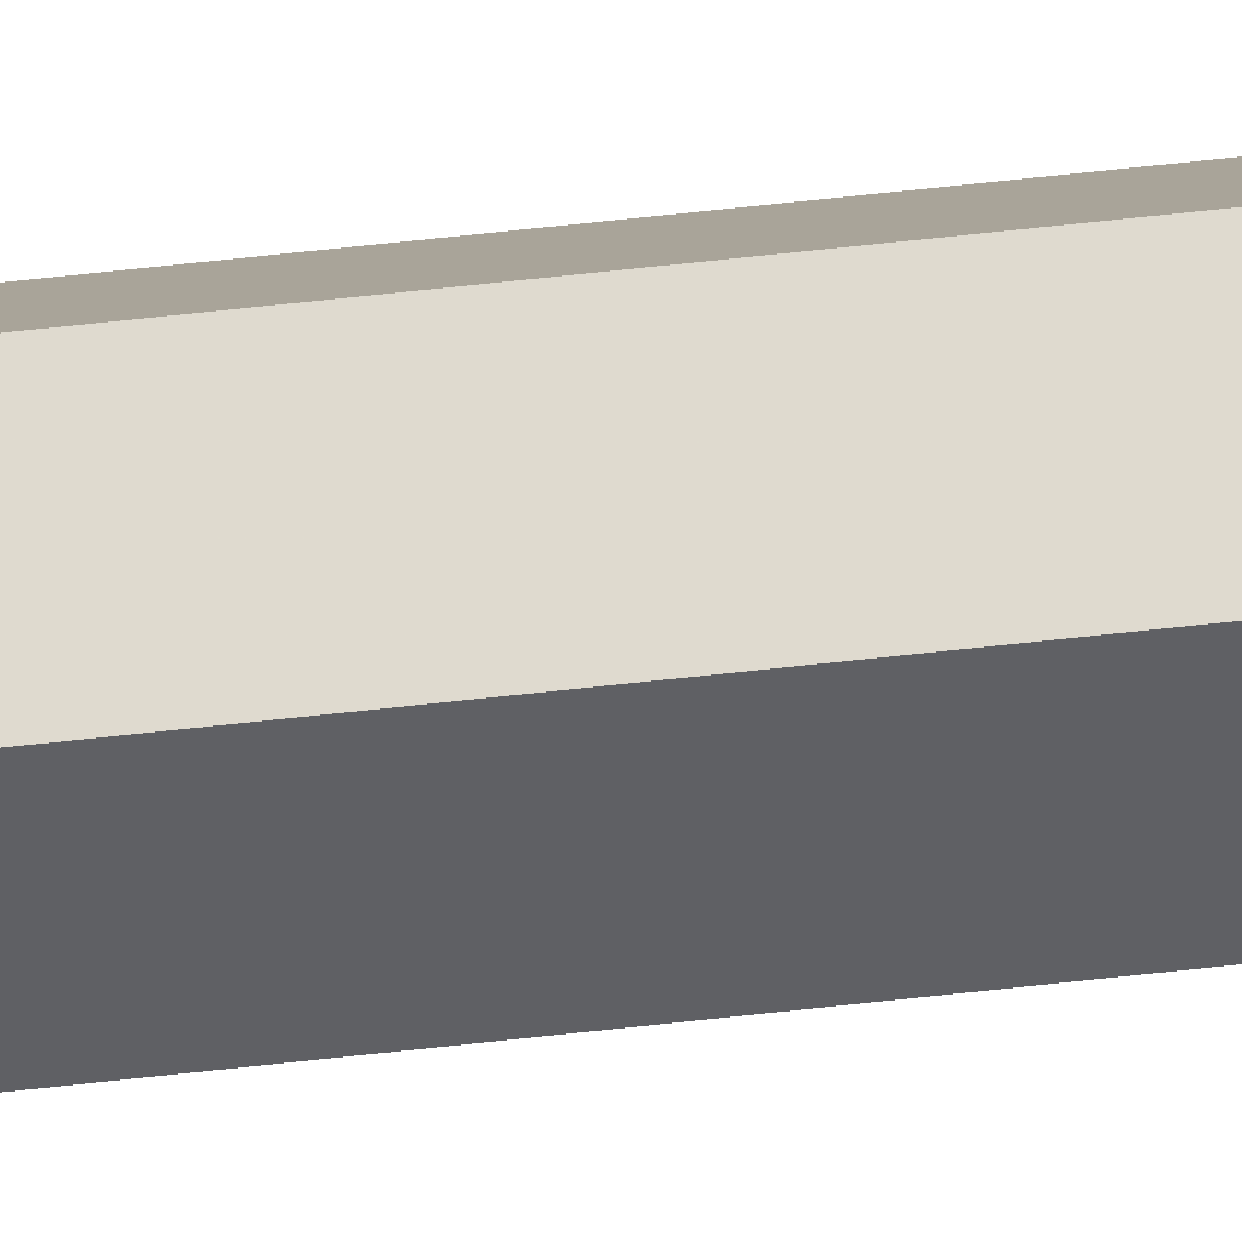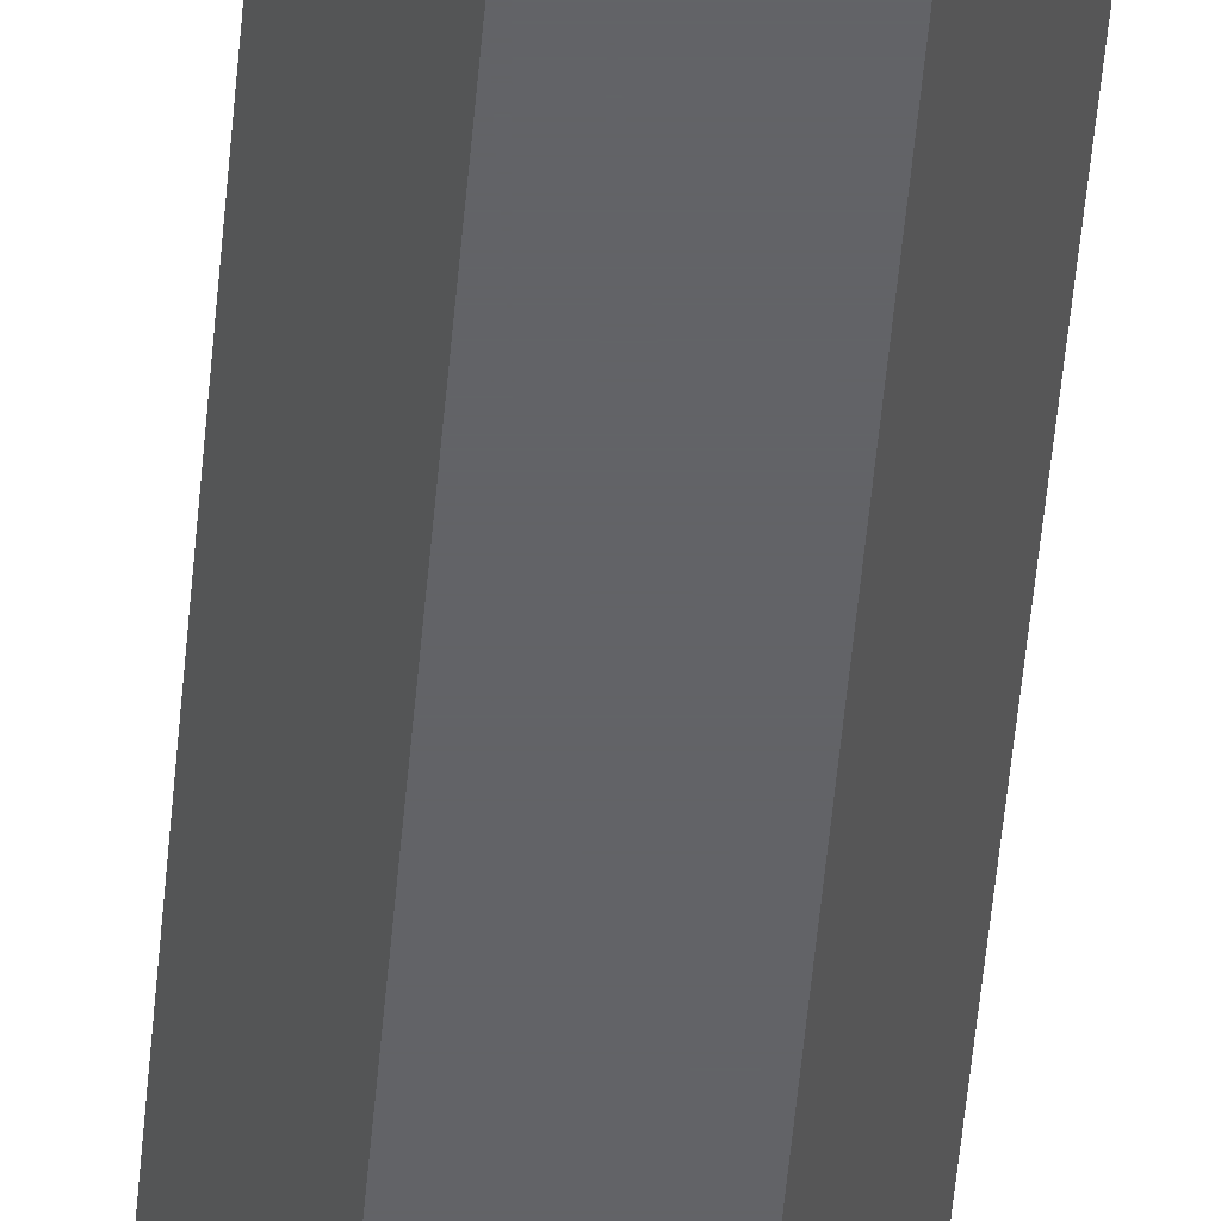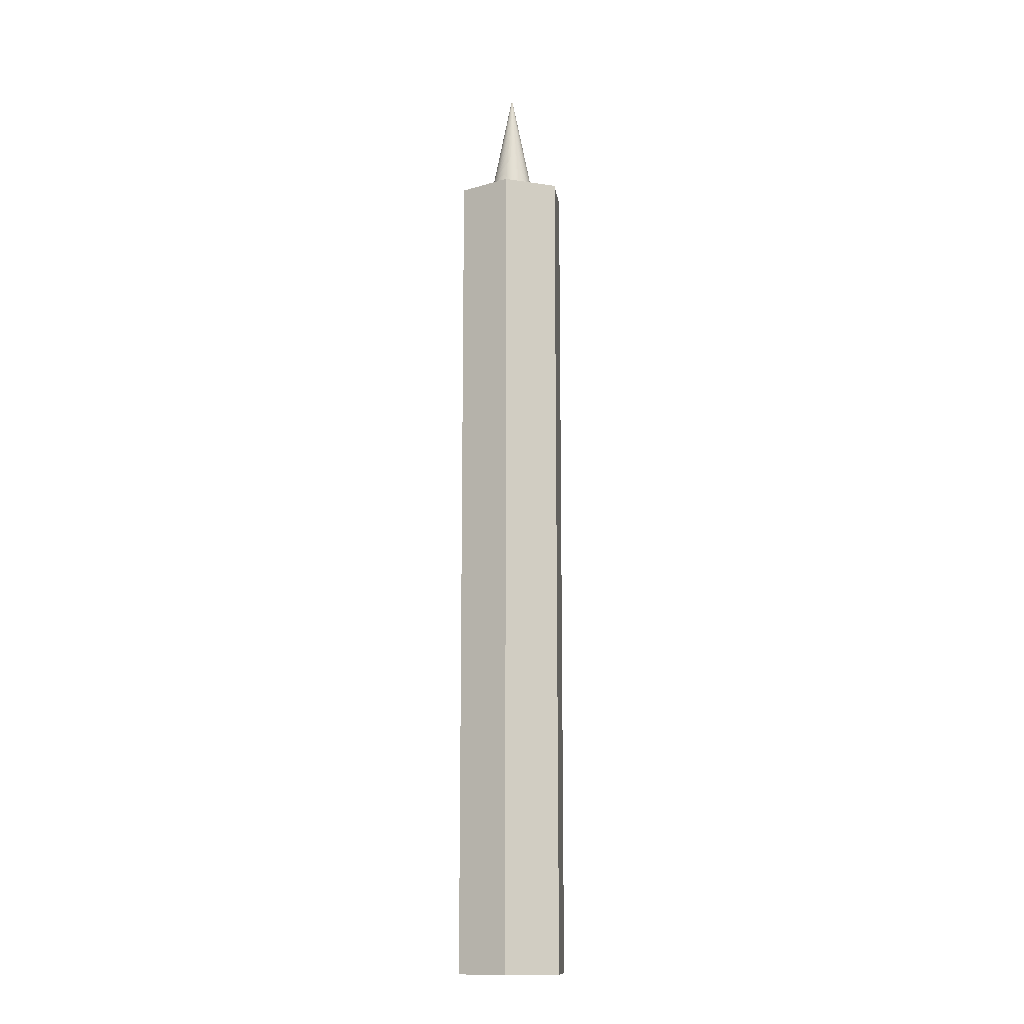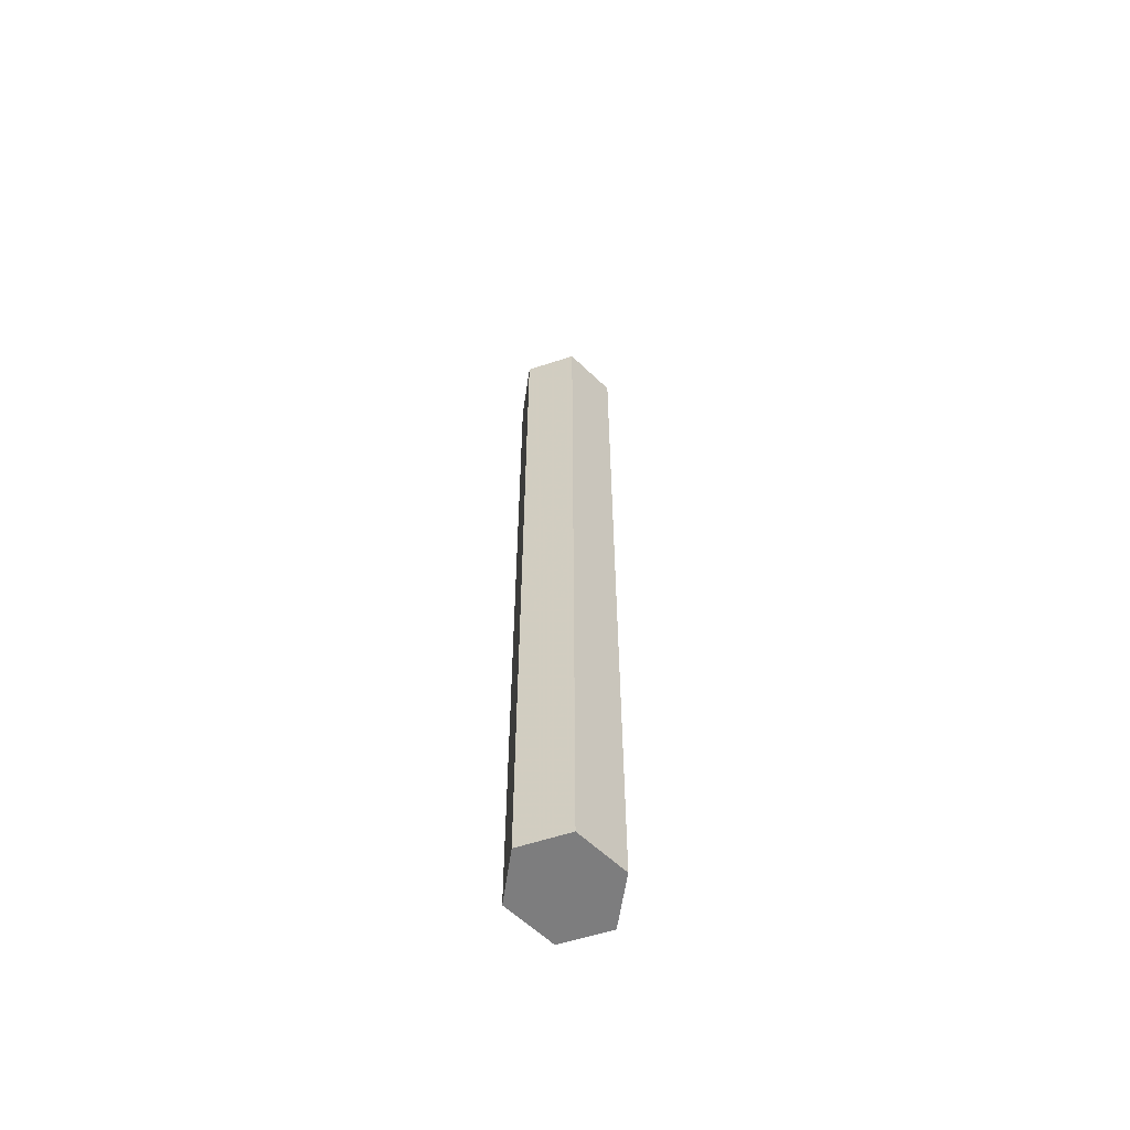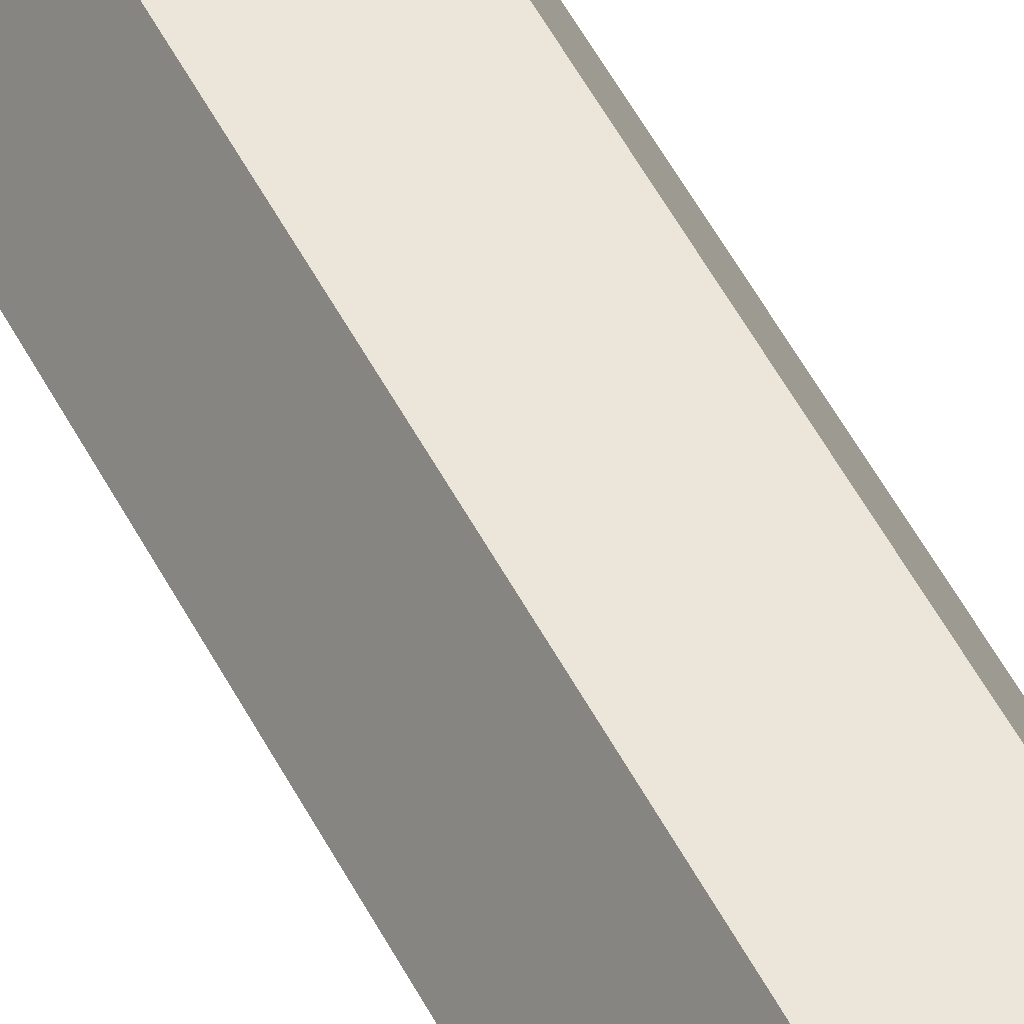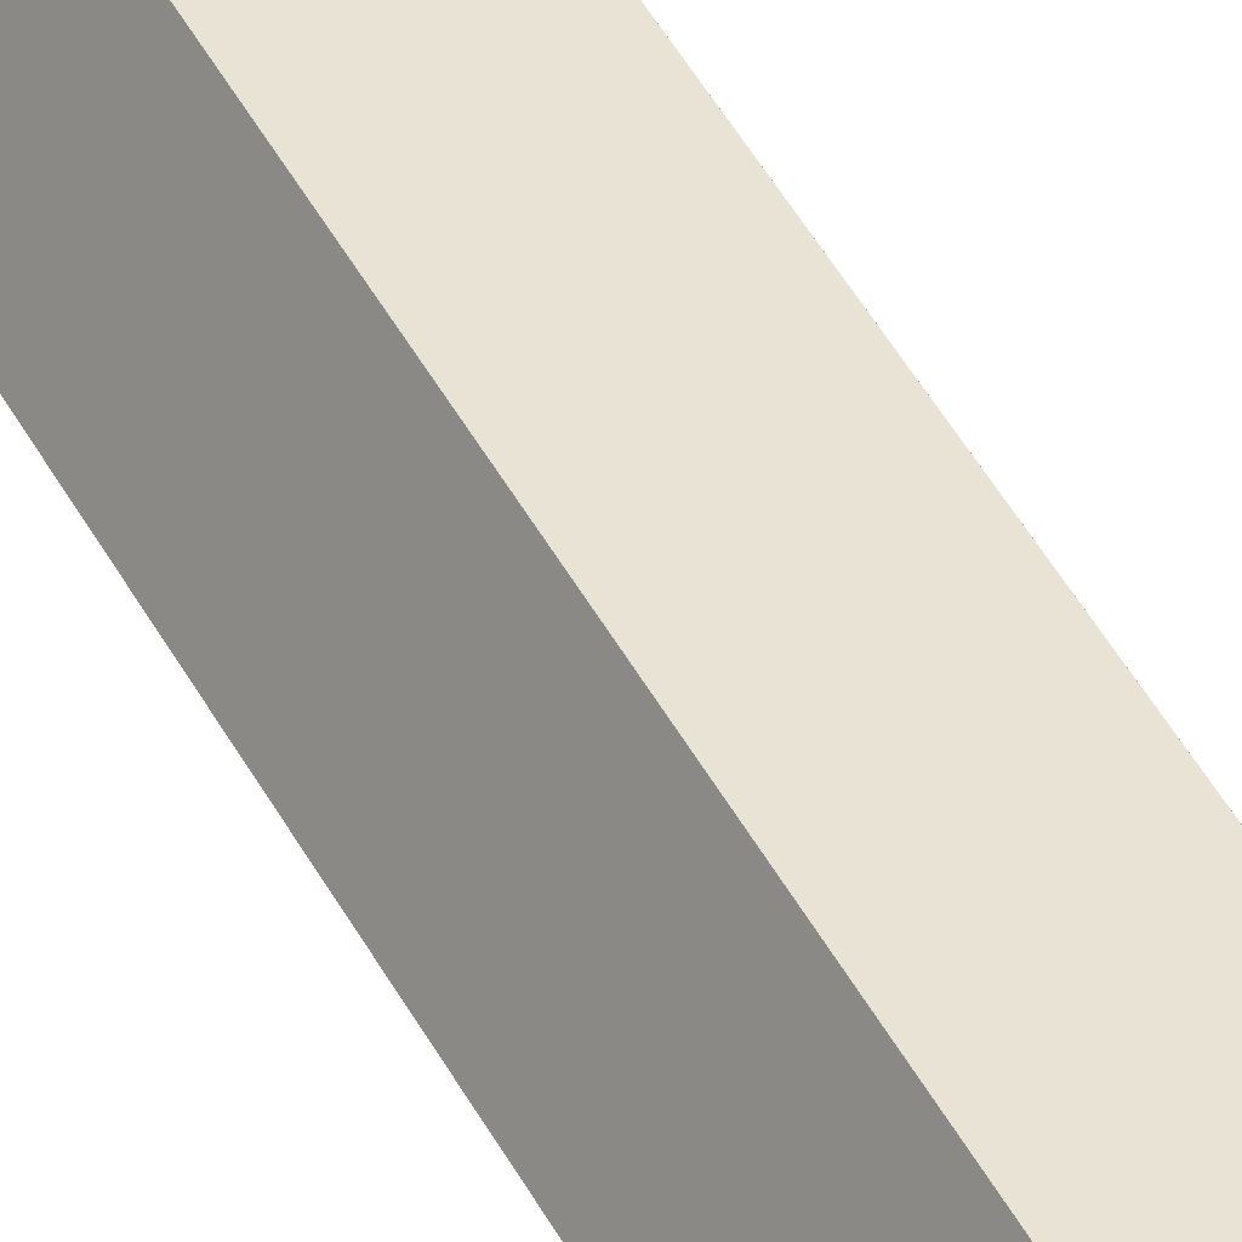
<metadata>
{"format":"obj","ext":"obj","renderer":"f3d","projection":"perspective","resolution":1024,"background":"white","views":[{"elev":70.4,"azim":83.8,"up":"+Y"},{"elev":-51.0,"azim":-4.9,"up":"+Y"},{"elev":-12.9,"azim":-82.7,"up":"+Z"},{"elev":-59.1,"azim":-161.6,"up":"+Z"},{"elev":47.5,"azim":154.8,"up":"+Y"},{"elev":42.3,"azim":154.9,"up":"+Y"}]}
</metadata>
<code>
o Object.1
v 79.88 40 500
v 79.88 40 0
v 95 70.15 0
v 95 70.15 500
v 50.12 40 500
v 80.12 99.85 500
v 35 70.15 500
v 50.12 40 0
v 35 70.15 0
v 50.12 100 0
v 80.12 99.85 0
v 50.12 100 500
f 1 2 3
f 1 3 4
f 5 1 4
f 4 6 5
f 5 6 7
f 7 8 5
f 5 8 2
f 7 9 8
f 8 9 10
f 10 11 8
f 3 8 11
f 6 3 11
f 6 11 10
f 6 10 12
f 7 12 10
f 7 10 9
f 6 12 7
f 6 4 3
f 8 3 2
f 1 5 2
o Object.2
v 51.82 83.19 470
v 49.81 80 470
v 51.09 82.18 470
v 65 70 570
v 52.6 84.14 470
v 53.44 85.04 470
v 49.27 78.85 470
v 50.42 81.11 470
v 48.8 77.65 470
v 48.39 76.43 470
v 54.32 85.87 470
v 55.26 86.63 470
v 48.06 75.18 470
v 56.23 87.32 470
v 47.8 73.9 470
v 47.61 72.61 470
v 57.24 87.94 470
v 58.29 88.48 470
v 47.5 71.31 470
v 59.36 88.94 470
v 47.46 70 470
v 47.5 68.69 470
v 60.46 89.32 470
v 61.58 89.62 470
v 47.61 67.39 470
v 62.71 89.83 470
v 47.8 66.1 470
v 48.06 64.82 470
v 63.85 89.96 470
v 65 90 470
v 48.39 63.57 470
v 66.15 89.96 470
v 48.8 62.35 470
v 49.27 61.15 470
v 67.29 89.83 470
v 68.42 89.62 470
v 49.81 60 470
v 69.54 89.32 470
v 50.42 58.89 470
v 51.09 57.82 470
v 70.64 88.94 470
v 71.71 88.48 470
v 51.82 56.81 470
v 72.76 87.94 470
v 52.6 55.86 470
v 53.44 54.96 470
v 73.77 87.32 470
v 74.74 86.63 470
v 54.32 54.13 470
v 75.68 85.87 470
v 55.26 53.37 470
v 56.23 52.68 470
v 76.56 85.04 470
v 77.4 84.14 470
v 57.24 52.06 470
v 78.18 83.19 470
v 58.29 51.52 470
v 59.36 51.06 470
v 78.91 82.18 470
v 79.58 81.11 470
v 60.46 50.68 470
v 80.19 80 470
v 61.58 50.38 470
v 62.71 50.17 470
v 80.73 78.85 470
v 81.2 77.65 470
v 63.85 50.04 470
v 81.61 76.43 470
v 65 50 470
v 66.15 50.04 470
v 81.94 75.18 470
v 82.2 73.9 470
v 67.29 50.17 470
v 82.39 72.61 470
v 68.42 50.38 470
v 69.54 50.68 470
v 82.5 71.31 470
v 82.54 70 470
v 70.64 51.06 470
v 82.5 68.69 470
v 71.71 51.52 470
v 72.76 52.06 470
v 82.39 67.39 470
v 82.2 66.1 470
v 73.77 52.68 470
v 81.94 64.82 470
v 74.74 53.37 470
v 75.68 54.13 470
v 81.61 63.57 470
v 81.2 62.35 470
v 76.56 54.96 470
v 80.73 61.15 470
v 77.4 55.86 470
v 78.18 56.81 470
v 80.19 60 470
v 79.58 58.89 470
v 78.91 57.82 470
f 13 14 15
f 15 16 13
f 13 16 17
f 17 16 18
f 17 18 19
f 14 17 19
f 19 16 14
f 14 16 20
f 21 16 19
f 22 16 21
f 21 23 22
f 23 24 22
f 22 24 25
f 24 26 25
f 25 26 27
f 27 16 25
f 28 16 27
f 27 29 28
f 29 30 28
f 28 30 31
f 30 32 31
f 31 32 33
f 33 16 31
f 34 16 33
f 33 35 34
f 35 36 34
f 34 36 37
f 36 38 37
f 37 38 39
f 39 16 37
f 40 16 39
f 39 41 40
f 41 42 40
f 40 42 43
f 42 44 43
f 43 44 45
f 45 16 43
f 46 16 45
f 45 47 46
f 47 48 46
f 46 48 49
f 48 50 49
f 49 50 51
f 51 16 49
f 52 16 51
f 51 53 52
f 53 54 52
f 52 54 55
f 54 56 55
f 55 56 57
f 57 16 55
f 58 16 57
f 57 59 58
f 59 60 58
f 58 60 61
f 60 62 61
f 61 62 63
f 63 16 61
f 64 16 63
f 63 65 64
f 65 66 64
f 64 66 67
f 66 68 67
f 67 68 69
f 69 16 67
f 70 16 69
f 69 71 70
f 71 72 70
f 70 72 73
f 72 74 73
f 73 74 75
f 75 16 73
f 76 16 75
f 75 77 76
f 77 78 76
f 76 78 79
f 78 80 79
f 79 80 81
f 81 16 79
f 82 16 81
f 81 83 82
f 83 84 82
f 82 84 85
f 84 86 85
f 85 86 87
f 87 16 85
f 88 16 87
f 87 89 88
f 89 90 88
f 88 90 91
f 90 92 91
f 91 92 93
f 93 16 91
f 94 16 93
f 93 95 94
f 95 96 94
f 94 96 97
f 96 98 97
f 97 98 99
f 99 16 97
f 100 16 99
f 99 101 100
f 101 102 100
f 100 102 103
f 102 104 103
f 103 104 105
f 105 16 103
f 106 16 105
f 105 107 106
f 107 108 106
f 106 108 109
f 108 16 109
f 107 16 108
f 104 16 107
f 109 16 106
f 104 107 105
f 102 16 104
f 101 16 102
f 98 16 101
f 103 16 100
f 98 101 99
f 96 16 98
f 95 16 96
f 92 16 95
f 97 16 94
f 92 95 93
f 90 16 92
f 89 16 90
f 86 16 89
f 91 16 88
f 86 89 87
f 84 16 86
f 83 16 84
f 80 16 83
f 85 16 82
f 80 83 81
f 78 16 80
f 77 16 78
f 74 16 77
f 79 16 76
f 74 77 75
f 72 16 74
f 71 16 72
f 68 16 71
f 73 16 70
f 68 71 69
f 66 16 68
f 65 16 66
f 62 16 65
f 67 16 64
f 62 65 63
f 60 16 62
f 59 16 60
f 56 16 59
f 61 16 58
f 56 59 57
f 54 16 56
f 53 16 54
f 50 16 53
f 55 16 52
f 50 53 51
f 48 16 50
f 47 16 48
f 44 16 47
f 49 16 46
f 44 47 45
f 42 16 44
f 41 16 42
f 38 16 41
f 43 16 40
f 38 41 39
f 36 16 38
f 35 16 36
f 32 16 35
f 37 16 34
f 32 35 33
f 30 16 32
f 29 16 30
f 26 16 29
f 31 16 28
f 26 29 27
f 24 16 26
f 23 16 24
f 18 23 21
f 25 16 22
f 19 18 21
f 18 16 23
f 20 16 15
f 20 15 14
f 13 17 14

</code>
